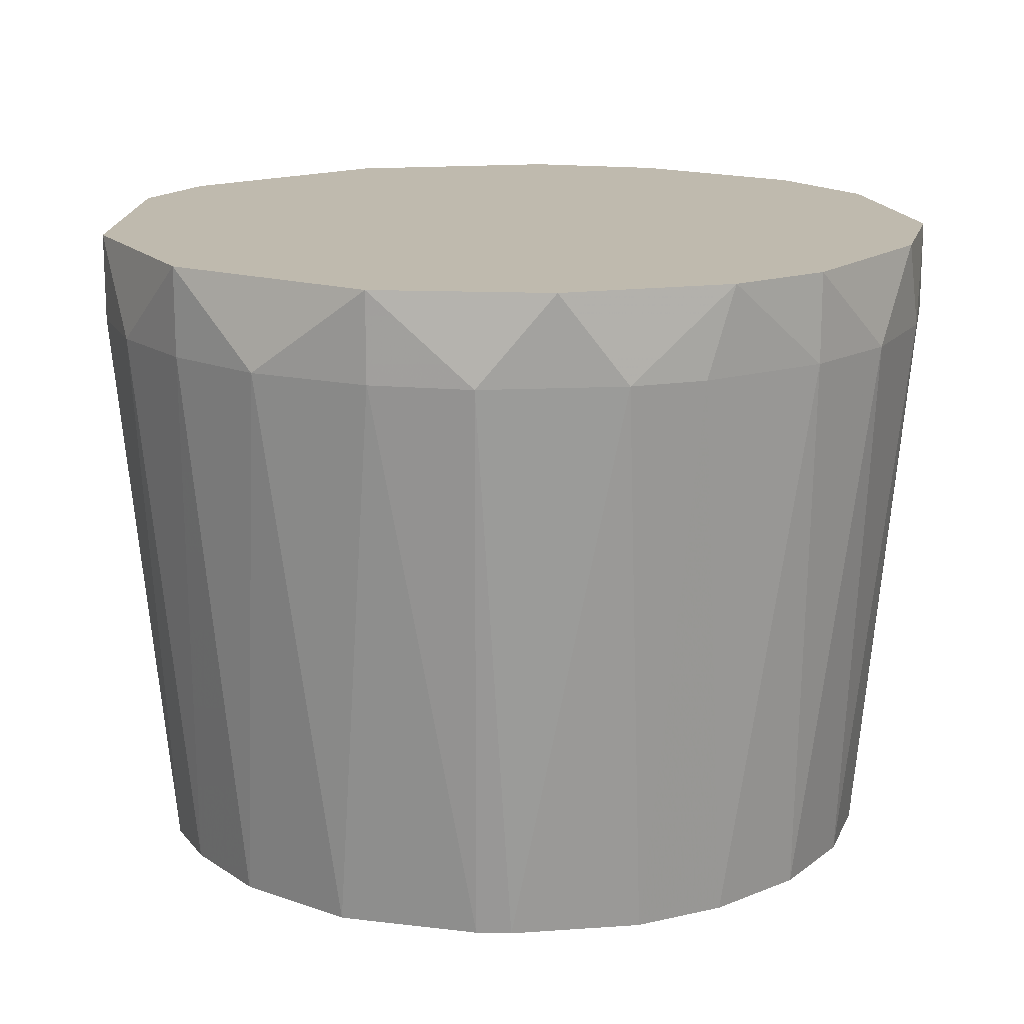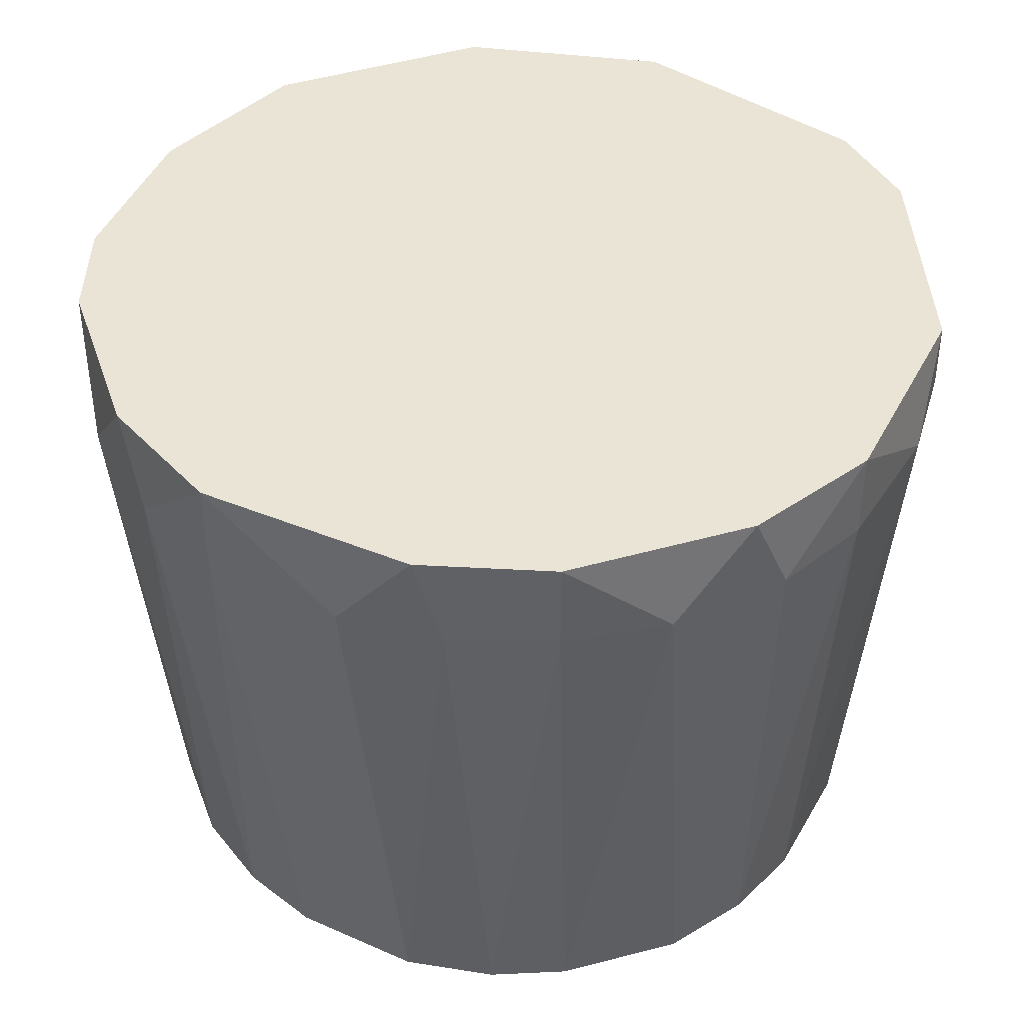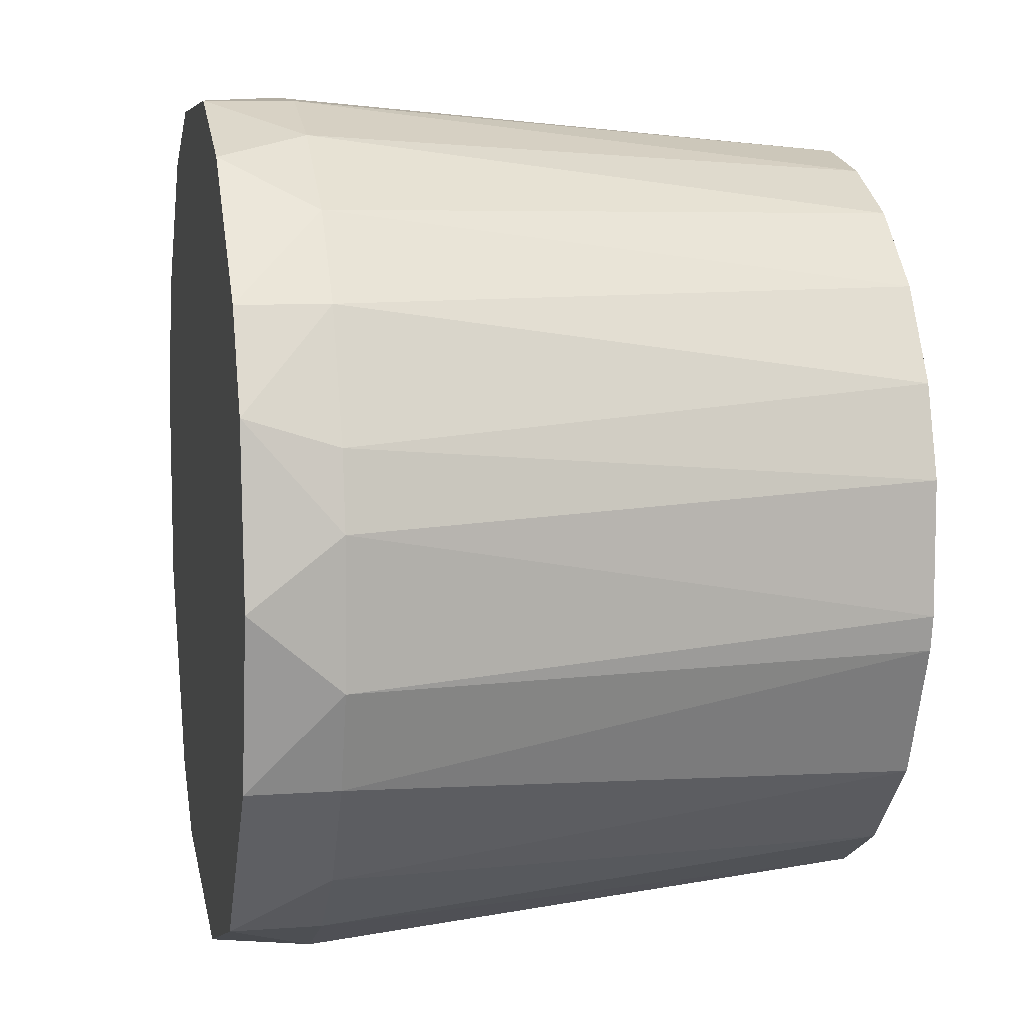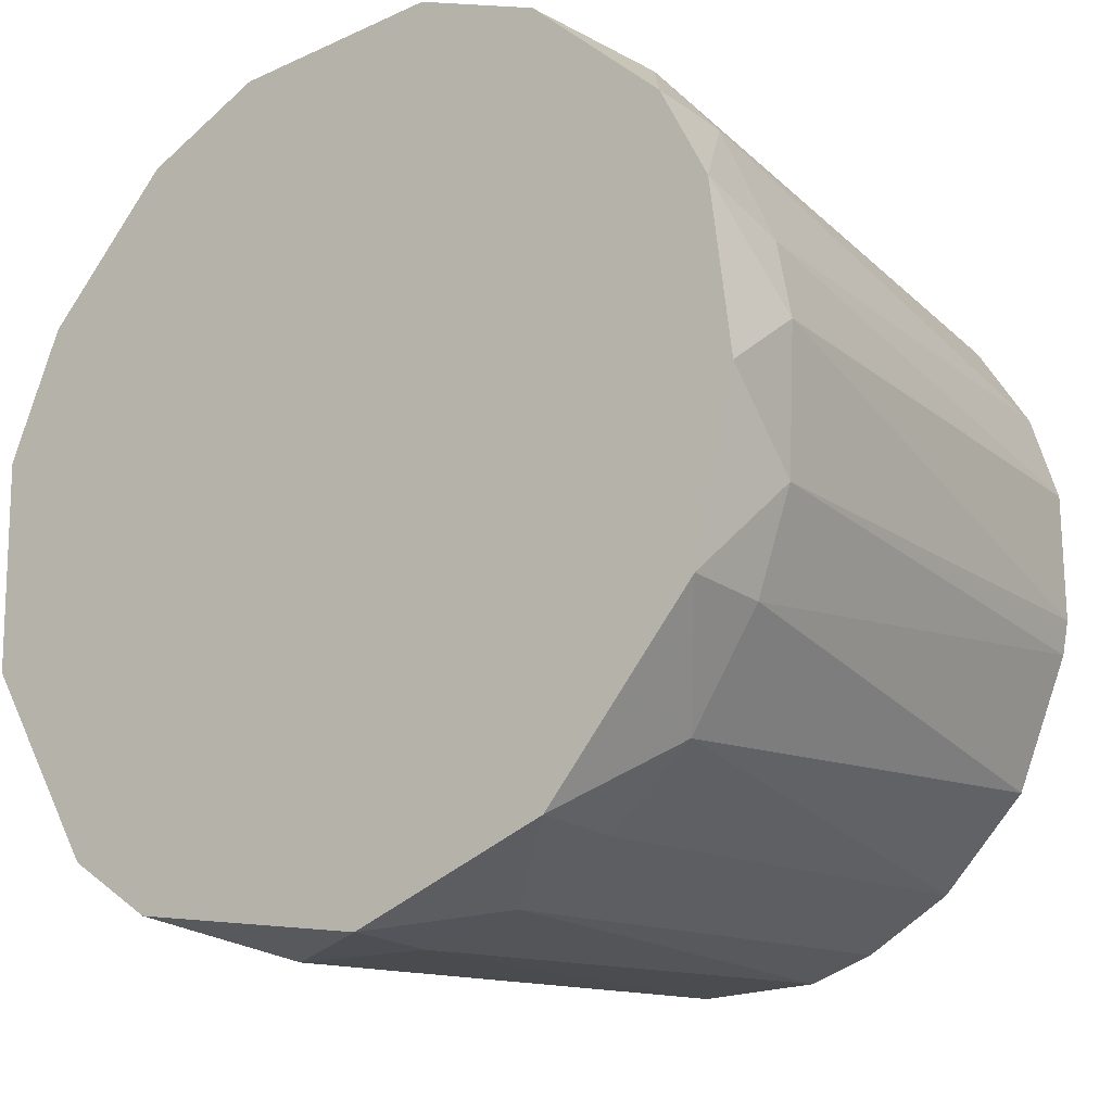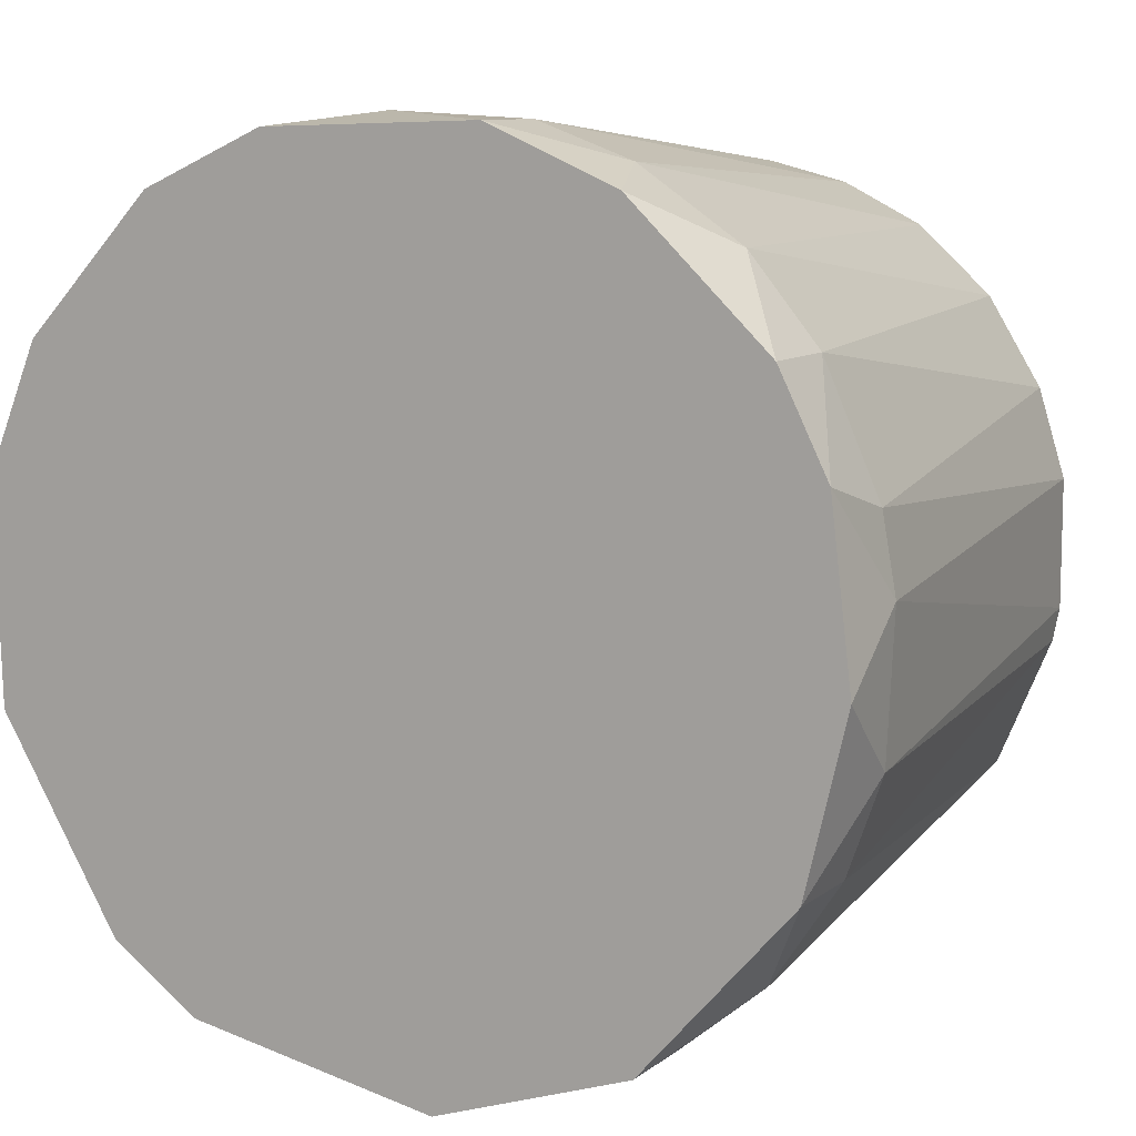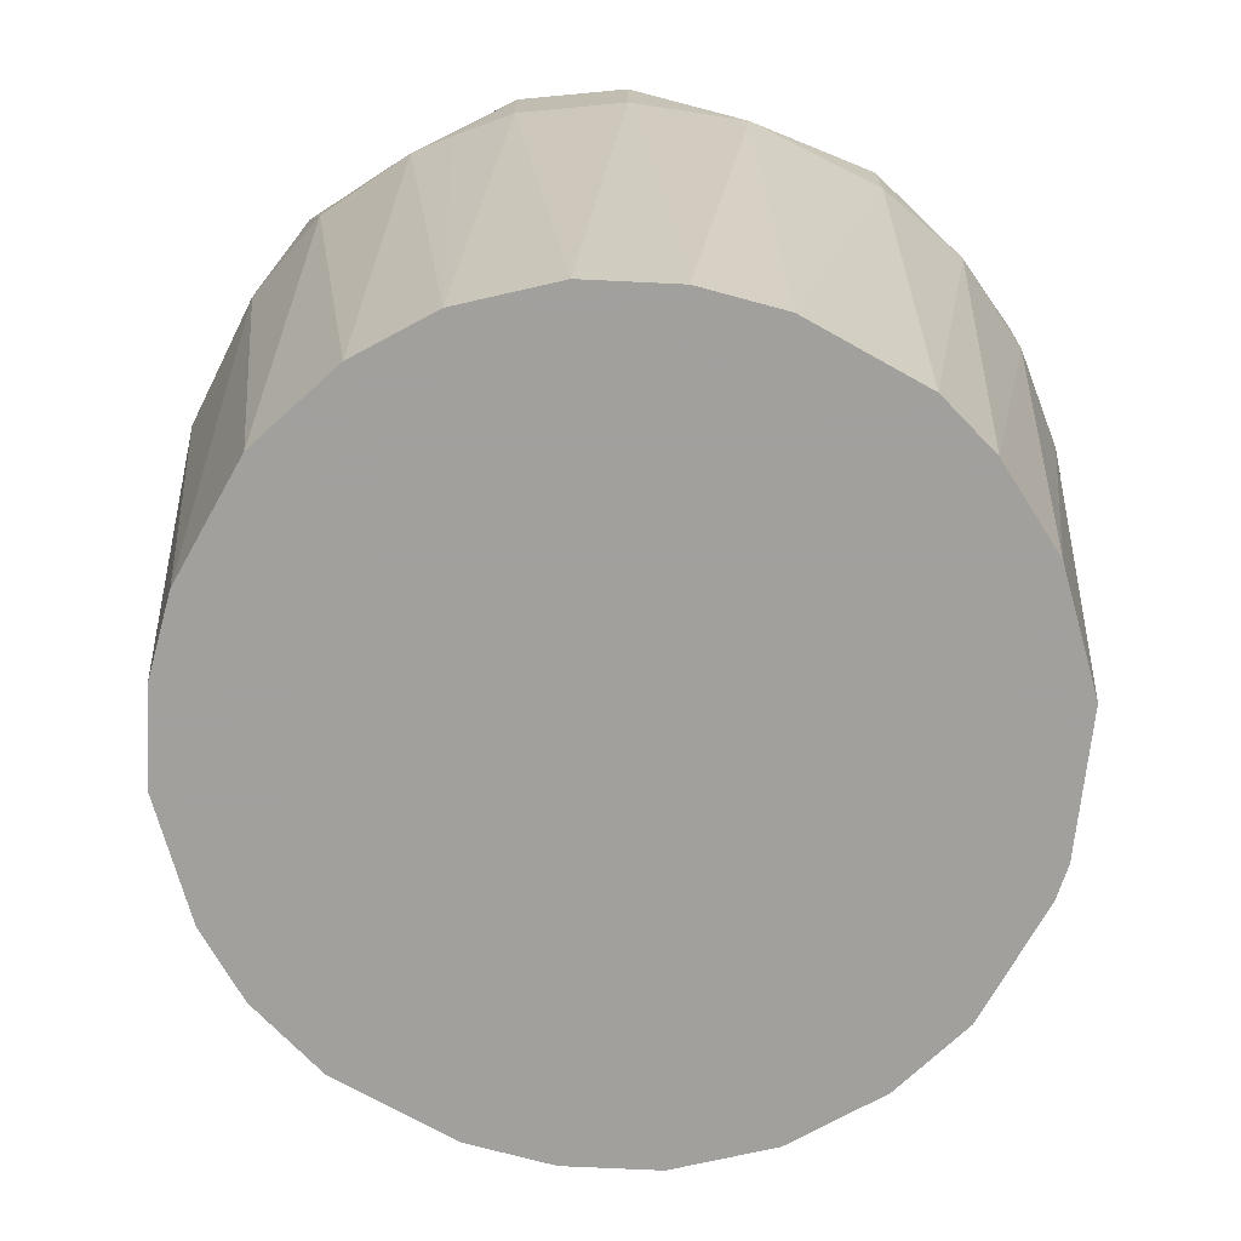
<metadata>
{"format":"obj","ext":"obj","renderer":"f3d","projection":"perspective","resolution":1024,"background":"white","views":[{"elev":15.8,"azim":-98.6,"up":"+Y"},{"elev":42.5,"azim":27.8,"up":"+Y"},{"elev":7.8,"azim":-101.8,"up":"+Z"},{"elev":-19.9,"azim":-142.1,"up":"+Z"},{"elev":9.7,"azim":-151.2,"up":"+Z"},{"elev":-71.7,"azim":150.7,"up":"+Y"}]}
</metadata>
<code>
o convex_0
v 0.08667 0.2384 0.3047
v -0.03215 0.174 -0.3146
v -0.03215 0.2384 -0.3146
v -0.3047 0.174 0.08667
v 0.275 -0.2372 0.04208
v -0.2551 -0.2372 0.1164
v -0.1659 -0.2372 -0.2254
v 0.3047 0.2384 -0.08666
v 0.161 -0.2372 -0.2303
v -0.04207 -0.2372 0.275
v -0.2849 0.2384 -0.1412
v -0.1659 0.2384 0.27
v 0.2353 0.174 0.2155
v 0.1659 -0.2372 0.2254
v 0.1511 0.2384 -0.2799
v -0.27 -0.2372 -0.06683
v 0.3096 0.2384 0.07176
v 0.04207 -0.2372 -0.275
v 0.2502 -0.2372 -0.1263
v -0.1759 0.2384 -0.265
v 0.2452 0.174 -0.2006
v -0.161 -0.2372 0.2304
v -0.2651 0.2384 0.1759
v -0.07182 0.174 0.3097
v 0.2304 -0.2372 0.161
v 0.05199 -0.2372 0.275
v -0.3146 0.2384 -0.01731
v -0.1016 -0.2372 -0.2601
v -0.2304 -0.2372 -0.1609
v 0.07182 0.174 -0.3096
v -0.2353 0.174 -0.2155
v 0.3146 0.174 -0.03215
v -0.275 -0.2372 0.05199
v 0.1759 0.2384 0.2651
v 0.2849 0.174 0.1412
v -0.2155 0.174 0.2353
v 0.275 -0.2372 -0.05198
v -0.1065 0.174 -0.2997
v 0.03215 0.174 0.3146
v 0.1065 0.174 0.2997
v -0.3096 0.174 -0.07182
v 0.2997 0.174 -0.1065
v -0.2155 -0.2372 0.1809
v -0.05199 -0.2372 -0.275
v 0.2155 0.2384 -0.2353
v -0.1412 0.174 0.2849
v -0.2849 0.174 -0.1412
v -0.2651 0.174 0.1759
v -0.1016 -0.2372 0.2601
v -0.07182 0.2384 0.3097
v -0.3146 0.174 0.03216
v 0.2155 -0.2372 -0.1808
v 0.2155 0.174 -0.2353
v 0.1015 -0.2372 -0.2601
v 0.1511 0.174 -0.2799
v -0.1759 0.174 -0.265
v 0.3096 0.174 0.07176
v 0.2601 -0.2372 0.1015
v 0.27 0.2384 0.1659
v 0.1164 -0.2372 0.2551
v 0.1759 0.174 0.2651
v 0.2651 0.174 -0.1759
v -0.275 -0.2372 -0.04207
v -0.2997 0.2384 0.1065
f 27 51 64
f 5 6 7
f 3 1 8
f 5 7 9
f 6 5 10
f 1 3 11
f 1 11 12
f 10 5 14
f 3 8 15
f 7 6 16
f 8 1 17
f 9 7 18
f 5 9 19
f 11 3 20
f 6 10 22
f 12 11 23
f 14 5 25
f 13 14 25
f 10 14 26
f 23 11 27
f 18 7 28
f 7 16 29
f 2 3 30
f 3 15 30
f 18 2 30
f 11 20 31
f 7 29 31
f 8 17 32
f 6 4 33
f 16 6 33
f 17 1 34
f 13 25 35
f 12 23 36
f 5 19 37
f 32 5 37
f 3 2 38
f 20 3 38
f 24 10 39
f 10 26 39
f 39 26 40
f 34 1 40
f 1 39 40
f 27 11 41
f 8 32 42
f 37 19 42
f 32 37 42
f 6 22 43
f 22 36 43
f 2 18 44
f 18 28 44
f 38 2 44
f 28 38 44
f 15 8 45
f 36 22 46
f 12 36 46
f 29 16 47
f 11 31 47
f 31 29 47
f 41 11 47
f 16 41 47
f 4 6 48
f 36 23 48
f 6 43 48
f 43 36 48
f 22 10 49
f 10 24 49
f 46 22 49
f 24 46 49
f 1 12 50
f 39 1 50
f 24 39 50
f 46 24 50
f 12 46 50
f 33 4 51
f 27 41 51
f 19 9 52
f 15 45 53
f 45 21 53
f 52 9 53
f 21 52 53
f 9 18 54
f 18 30 54
f 54 30 55
f 30 15 55
f 53 9 55
f 15 53 55
f 9 54 55
f 28 7 56
f 7 31 56
f 31 20 56
f 20 38 56
f 38 28 56
f 32 17 57
f 5 32 57
f 17 35 57
f 57 35 58
f 25 5 58
f 35 25 58
f 5 57 58
f 34 13 59
f 17 34 59
f 35 17 59
f 13 35 59
f 26 14 60
f 40 26 60
f 40 60 61
f 14 13 61
f 13 34 61
f 34 40 61
f 60 14 61
f 8 42 62
f 42 19 62
f 45 8 62
f 21 45 62
f 19 52 62
f 52 21 62
f 16 33 63
f 41 16 63
f 33 51 63
f 51 41 63
f 23 27 64
f 4 48 64
f 48 23 64
f 51 4 64

</code>
